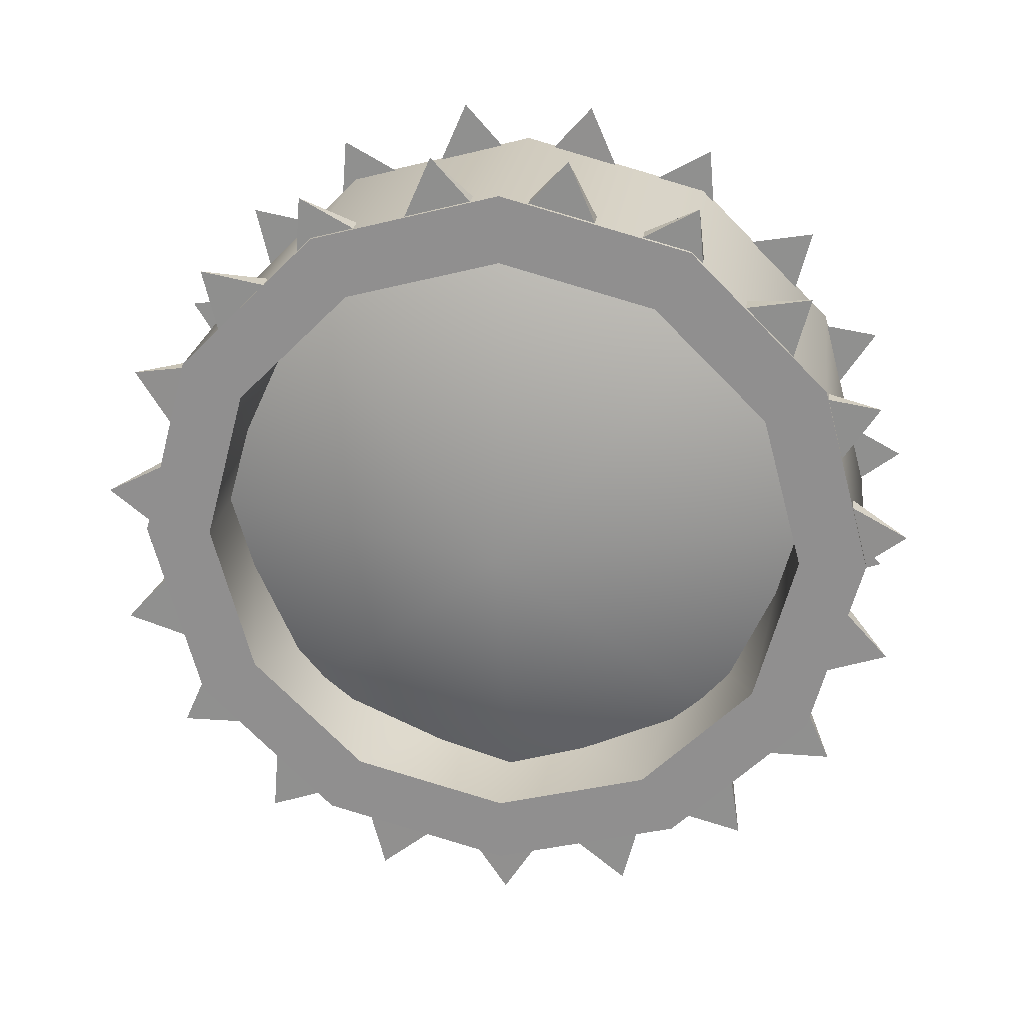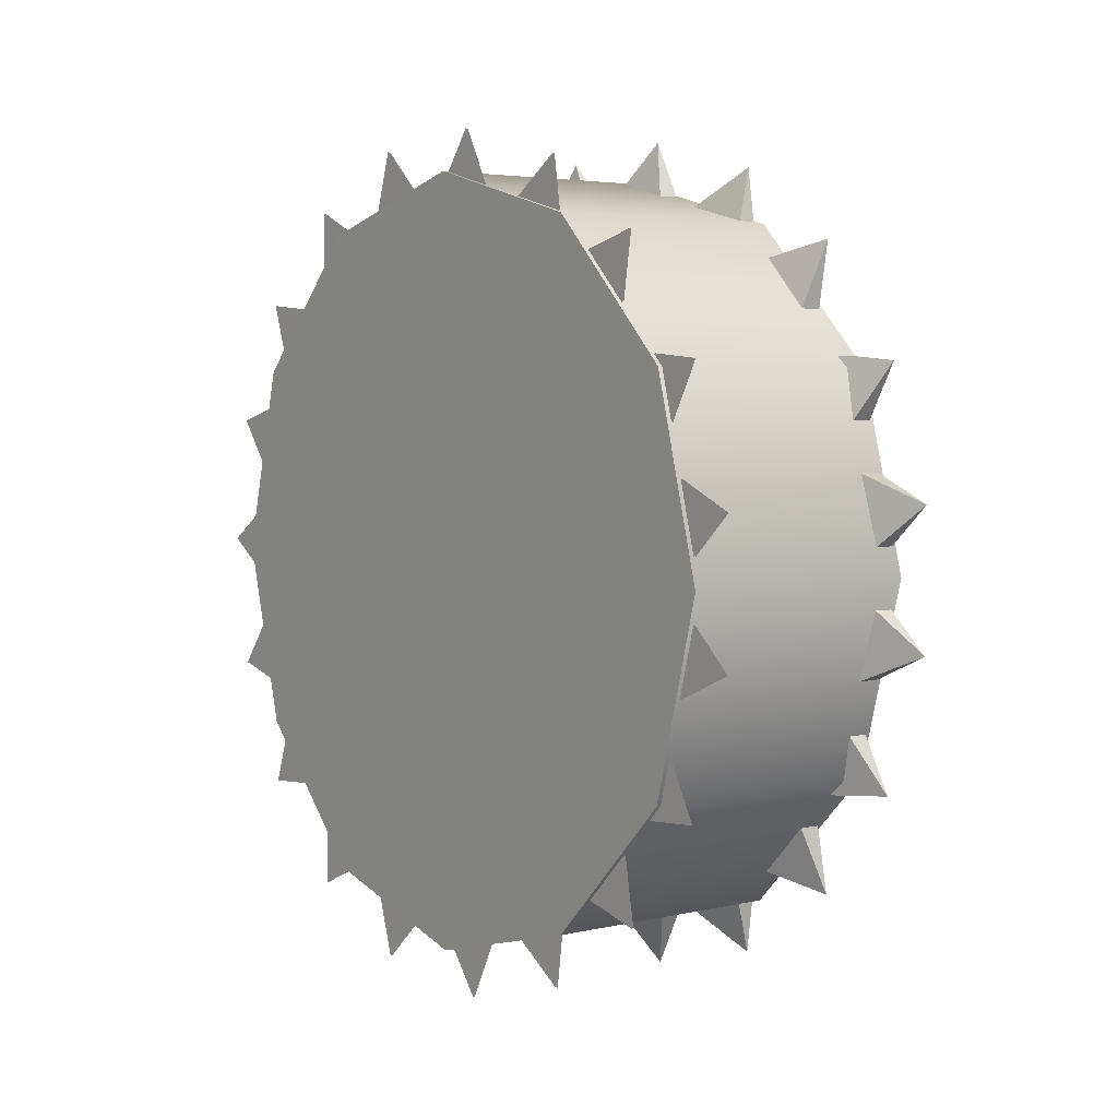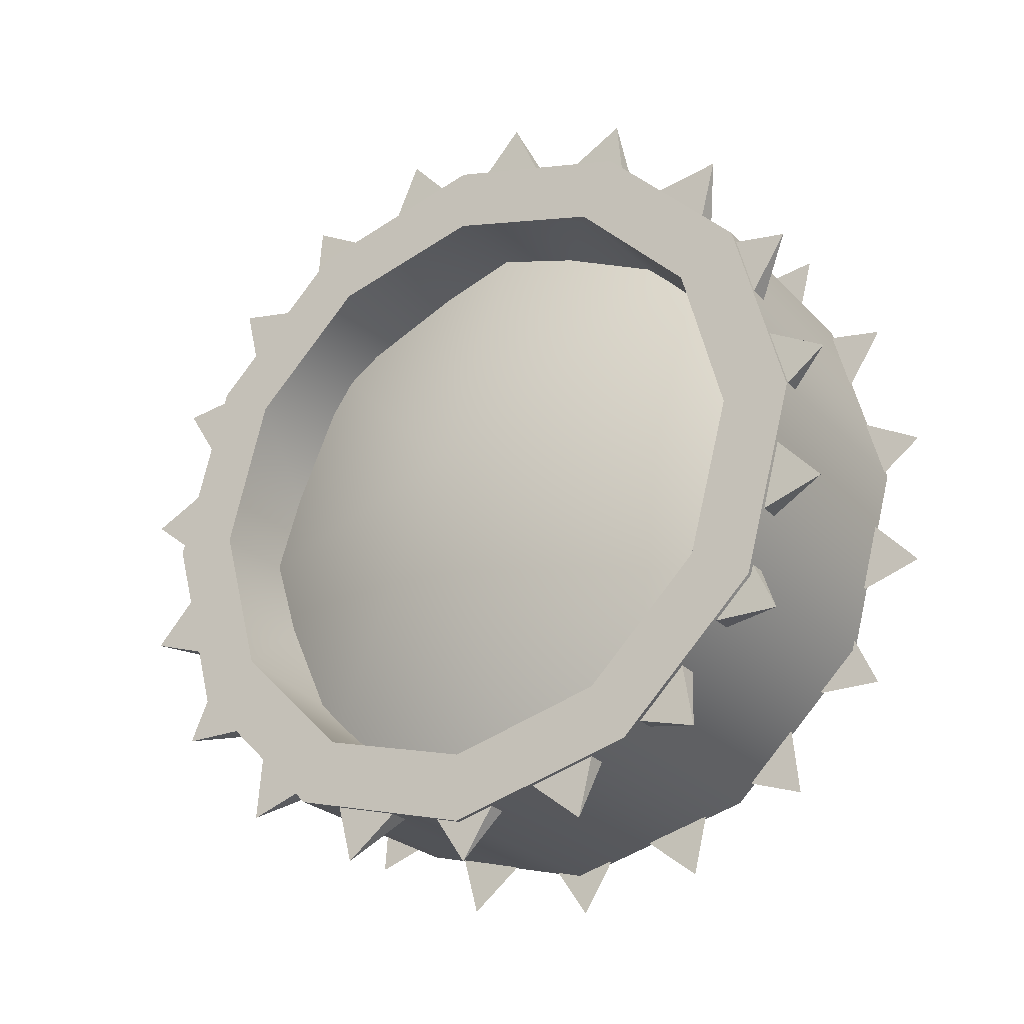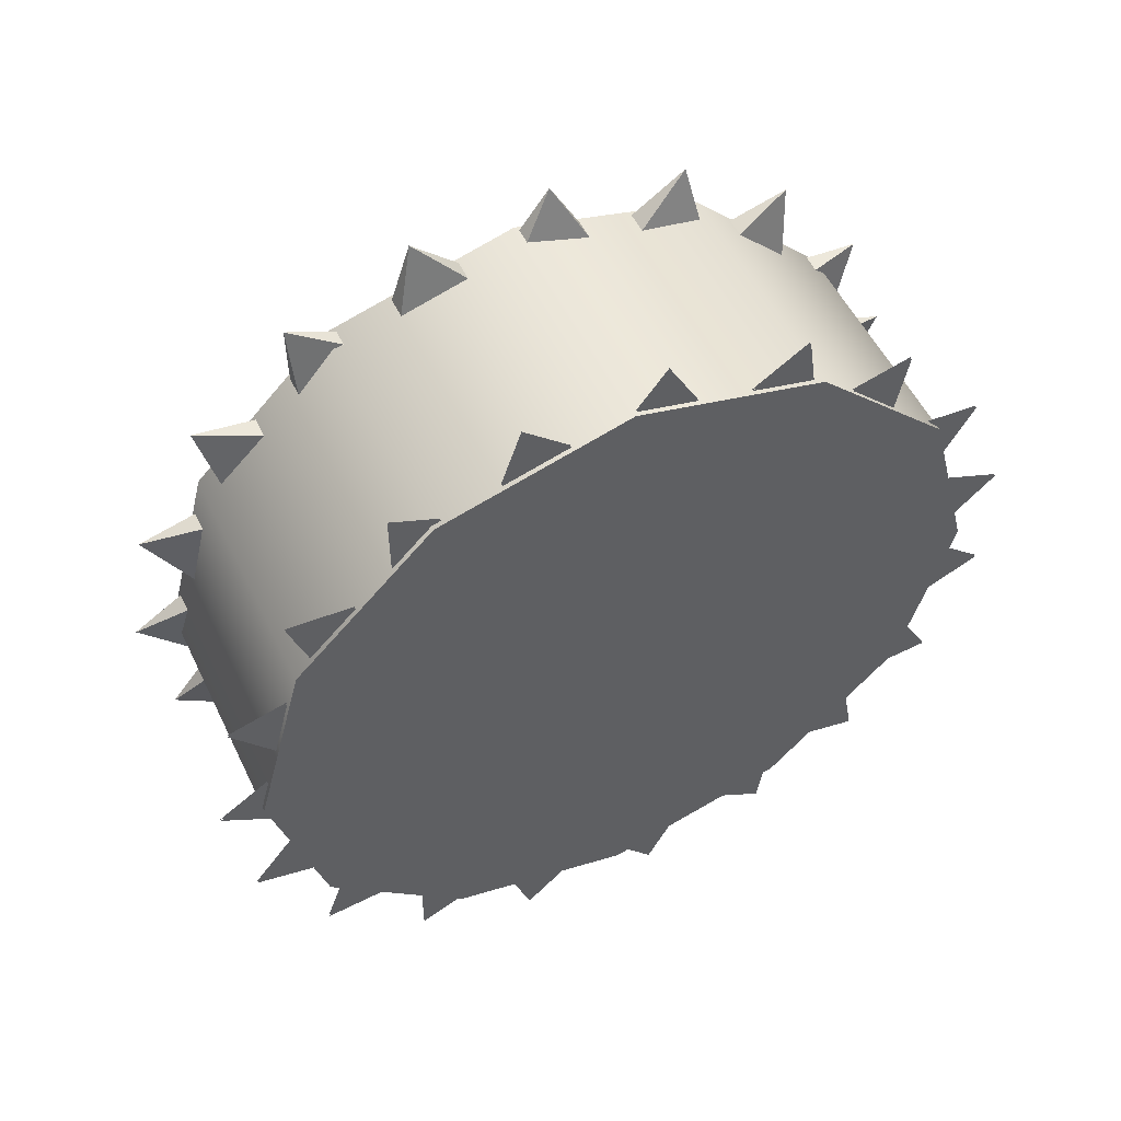
<metadata>
{"format":"obj","ext":"obj","renderer":"f3d","projection":"perspective","resolution":1024,"background":"white","views":[{"elev":23.3,"azim":-82.6,"up":"+Y"},{"elev":4.1,"azim":143.1,"up":"+Z"},{"elev":-25.0,"azim":-57.7,"up":"+Y"},{"elev":53.9,"azim":64.4,"up":"+Z"}]}
</metadata>
<code>
v -1.014 1.784 0.8357
v -1.134 1.582 0.6326
v -1.014 1.582 0.9198
v -1.014 1.381 0.8357
v -1.014 1.868 0.6326
v -1.014 1.784 0.4294
v -1.014 1.582 0.3453
v -1.014 1.381 0.4294
v -1.014 1.297 0.6326
v -0.8928 1.305 0.7939
v -1.1 1.305 0.7939
v -0.8928 1.262 0.6324
v -1.1 1.262 0.6324
v -0.8928 1.422 0.9122
v -1.1 1.422 0.9122
v -0.8928 1.582 0.9555
v -1.1 1.582 0.9555
v -0.8928 1.422 0.9122
v -1.1 1.422 0.9122
v -0.8928 1.743 0.9122
v -1.1 1.743 0.9122
v -0.8928 1.86 0.7939
v -1.1 1.86 0.7939
v -0.8928 1.903 0.6324
v -1.1 1.903 0.6324
v -0.8928 1.86 0.7939
v -1.1 1.86 0.7939
v -0.8928 1.86 0.4708
v -1.1 1.86 0.4708
v -0.8928 1.743 0.3525
v -1.1 1.743 0.3525
v -0.8928 1.582 0.3092
v -1.1 1.582 0.3092
v -0.8928 1.743 0.3525
v -1.1 1.743 0.3525
v -0.8928 1.422 0.3525
v -1.1 1.422 0.3525
v -0.8928 1.305 0.4708
v -1.1 1.305 0.4708
v -0.8928 1.305 0.4708
v -1.1 1.305 0.4708
v -0.8928 1.743 0.9122
v -0.8928 1.582 0.9555
v -0.8928 1.582 0.3092
v -0.8928 1.422 0.9122
v -0.8928 1.86 0.7939
v -0.8928 1.903 0.6324
v -0.8928 1.86 0.4708
v -0.8928 1.743 0.3525
v -0.8928 1.305 0.7939
v -0.8928 1.262 0.6324
v -0.8928 1.422 0.3525
v -0.8928 1.305 0.4708
v -1.1 1.319 0.6324
v -1.1 1.262 0.6324
v -1.1 1.355 0.7648
v -1.1 1.305 0.7939
v -1.1 1.451 0.8618
v -1.1 1.422 0.9122
v -1.1 1.582 0.8973
v -1.1 1.582 0.9555
v -1.1 1.743 0.9122
v -1.1 1.714 0.8618
v -1.1 1.86 0.7939
v -1.1 1.81 0.7648
v -1.1 1.903 0.6324
v -1.1 1.846 0.6324
v -1.1 1.81 0.4999
v -1.1 1.86 0.4708
v -1.1 1.714 0.4029
v -1.1 1.743 0.3525
v -1.1 1.582 0.3674
v -1.1 1.582 0.3092
v -1.1 1.422 0.3525
v -1.1 1.451 0.4029
v -1.1 1.305 0.4708
v -1.1 1.355 0.4999
v -1.1 1.319 0.6324
v -1.1 1.355 0.7648
v -0.929 1.319 0.6324
v -0.929 1.403 0.8133
v -1.1 1.451 0.8618
v -1.1 1.582 0.8973
v -0.929 1.582 0.8973
v -1.1 1.451 0.8618
v -0.929 1.403 0.8133
v -1.1 1.714 0.8618
v -0.929 1.762 0.8133
v -1.1 1.81 0.7648
v -1.1 1.846 0.6324
v -0.929 1.846 0.6324
v -1.1 1.81 0.7648
v -0.929 1.762 0.8133
v -1.1 1.81 0.4999
v -0.929 1.762 0.4514
v -1.1 1.714 0.4029
v -1.1 1.582 0.3674
v -0.929 1.582 0.3674
v -1.1 1.714 0.4029
v -0.929 1.762 0.4514
v -1.1 1.451 0.4029
v -0.929 1.403 0.4514
v -1.1 1.355 0.4999
v -1.1 1.355 0.4999
v -0.929 1.403 0.4514
v -1.096 1.389 0.933
v -1.076 1.444 0.9083
v -1.096 1.444 0.9083
v -1.096 1.389 0.933
v -1.096 1.39 0.8727
v -1.076 1.39 0.8727
v -1.096 1.444 0.9083
v -1.096 1.39 0.8727
v -1.096 1.389 0.933
v -1.096 1.389 0.933
v -1.076 1.39 0.8727
v -1.076 1.444 0.9083
v -1.096 1.495 0.9787
v -1.076 1.539 0.9377
v -1.096 1.539 0.9377
v -1.096 1.495 0.9787
v -1.096 1.476 0.9215
v -1.076 1.476 0.9215
v -1.096 1.539 0.9377
v -1.096 1.476 0.9215
v -1.096 1.495 0.9787
v -1.096 1.495 0.9787
v -1.076 1.476 0.9215
v -1.076 1.539 0.9377
v -1.096 1.611 0.9885
v -1.076 1.639 0.9354
v -1.096 1.639 0.9354
v -1.096 1.611 0.9885
v -1.096 1.574 0.9407
v -1.076 1.574 0.9407
v -1.096 1.611 0.9885
v -1.096 1.639 0.9354
v -1.096 1.574 0.9407
v -1.076 1.574 0.9407
v -1.076 1.639 0.9354
v -1.096 1.611 0.9885
v -1.096 1.728 0.959
v -1.076 1.737 0.8993
v -1.096 1.737 0.8993
v -1.096 1.728 0.959
v -1.096 1.678 0.9262
v -1.076 1.678 0.9262
v -1.096 1.728 0.959
v -1.096 1.737 0.8993
v -1.096 1.678 0.9262
v -1.076 1.678 0.9262
v -1.076 1.737 0.8993
v -1.096 1.728 0.959
v -1.096 1.823 0.896
v -1.076 1.813 0.8364
v -1.096 1.813 0.8364
v -1.096 1.823 0.896
v -1.096 1.765 0.8807
v -1.076 1.765 0.8807
v -1.096 1.823 0.896
v -1.096 1.813 0.8364
v -1.096 1.765 0.8807
v -1.076 1.765 0.8807
v -1.076 1.813 0.8364
v -1.096 1.823 0.896
v -1.096 1.897 0.7996
v -1.076 1.868 0.7468
v -1.096 1.868 0.7468
v -1.096 1.897 0.7996
v -1.096 1.837 0.8048
v -1.076 1.837 0.8048
v -1.096 1.897 0.7996
v -1.096 1.868 0.7468
v -1.096 1.837 0.8048
v -1.076 1.837 0.8048
v -1.076 1.868 0.7468
v -1.096 1.897 0.7996
v -1.096 1.933 0.6902
v -1.076 1.889 0.6495
v -1.096 1.889 0.6495
v -1.096 1.933 0.6902
v -1.096 1.878 0.7142
v -1.076 1.878 0.7142
v -1.096 1.933 0.6902
v -1.096 1.889 0.6495
v -1.096 1.878 0.7142
v -1.076 1.878 0.7142
v -1.076 1.889 0.6495
v -1.096 1.933 0.6902
v -1.096 1.895 0.4615
v -1.076 1.835 0.4567
v -1.096 1.835 0.4567
v -1.096 1.895 0.4615
v -1.096 1.866 0.5144
v -1.076 1.866 0.5144
v -1.096 1.835 0.4567
v -1.096 1.866 0.5144
v -1.096 1.895 0.4615
v -1.096 1.895 0.4615
v -1.076 1.866 0.5144
v -1.076 1.835 0.4567
v -1.096 1.933 0.5744
v -1.076 1.878 0.5501
v -1.096 1.878 0.5501
v -1.096 1.933 0.5744
v -1.096 1.889 0.6149
v -1.076 1.889 0.6149
v -1.096 1.878 0.5501
v -1.096 1.889 0.6149
v -1.096 1.933 0.5744
v -1.076 1.889 0.6149
v -1.076 1.878 0.5501
v -1.096 1.933 0.5744
v -1.096 1.827 0.3725
v -1.076 1.769 0.3866
v -1.096 1.769 0.3866
v -1.096 1.827 0.3725
v -1.096 1.816 0.4318
v -1.076 1.816 0.4318
v -1.096 1.769 0.3866
v -1.096 1.816 0.4318
v -1.096 1.827 0.3725
v -1.096 1.827 0.3725
v -1.076 1.816 0.4318
v -1.076 1.769 0.3866
v -1.096 1.732 0.3075
v -1.076 1.681 0.3396
v -1.096 1.681 0.3396
v -1.096 1.732 0.3075
v -1.096 1.74 0.3672
v -1.076 1.74 0.3672
v -1.096 1.681 0.3396
v -1.096 1.74 0.3672
v -1.096 1.732 0.3075
v -1.096 1.732 0.3075
v -1.076 1.74 0.3672
v -1.076 1.681 0.3396
v -1.096 1.618 0.2761
v -1.076 1.58 0.3232
v -1.096 1.58 0.3232
v -1.096 1.618 0.2761
v -1.096 1.645 0.3297
v -1.076 1.645 0.3297
v -1.096 1.618 0.2761
v -1.096 1.58 0.3232
v -1.096 1.645 0.3297
v -1.076 1.645 0.3297
v -1.076 1.58 0.3232
v -1.096 1.618 0.2761
v -1.096 1.492 0.2862
v -1.076 1.473 0.3435
v -1.096 1.473 0.3435
v -1.096 1.492 0.2862
v -1.096 1.536 0.3268
v -1.076 1.536 0.3268
v -1.096 1.492 0.2862
v -1.096 1.473 0.3435
v -1.096 1.536 0.3268
v -1.076 1.536 0.3268
v -1.076 1.473 0.3435
v -1.096 1.492 0.2862
v -1.096 1.387 0.3333
v -1.076 1.387 0.3937
v -1.096 1.387 0.3937
v -1.096 1.387 0.3333
v -1.096 1.442 0.3577
v -1.076 1.442 0.3577
v -1.096 1.387 0.3333
v -1.096 1.387 0.3937
v -1.096 1.442 0.3577
v -1.076 1.442 0.3577
v -1.076 1.387 0.3937
v -1.096 1.387 0.3333
v -1.096 1.3 0.4147
v -1.076 1.32 0.4716
v -1.096 1.32 0.4716
v -1.096 1.3 0.4147
v -1.096 1.36 0.4195
v -1.076 1.36 0.4195
v -1.096 1.3 0.4147
v -1.096 1.32 0.4716
v -1.096 1.36 0.4195
v -1.076 1.36 0.4195
v -1.076 1.32 0.4716
v -1.096 1.3 0.4147
v -1.096 1.245 0.5205
v -1.076 1.282 0.5676
v -1.096 1.282 0.5676
v -1.096 1.245 0.5205
v -1.096 1.303 0.5053
v -1.076 1.303 0.5053
v -1.096 1.245 0.5205
v -1.096 1.282 0.5676
v -1.096 1.303 0.5053
v -1.076 1.303 0.5053
v -1.076 1.282 0.5676
v -1.096 1.245 0.5205
v -1.096 1.227 0.6371
v -1.076 1.278 0.6694
v -1.096 1.278 0.6694
v -1.096 1.227 0.6371
v -1.096 1.277 0.6038
v -1.076 1.277 0.6038
v -1.076 1.277 0.6038
v -1.076 1.278 0.6694
v -1.096 1.227 0.6371
v -1.096 1.227 0.6371
v -1.096 1.278 0.6694
v -1.096 1.277 0.6038
v -1.096 1.246 0.7489
v -1.076 1.305 0.7635
v -1.096 1.305 0.7635
v -1.096 1.246 0.7489
v -1.096 1.283 0.7015
v -1.076 1.283 0.7015
v -1.096 1.305 0.7635
v -1.096 1.283 0.7015
v -1.096 1.246 0.7489
v -1.096 1.246 0.7489
v -1.076 1.283 0.7015
v -1.076 1.305 0.7635
v -1.096 1.305 0.8556
v -1.076 1.364 0.8462
v -1.096 1.364 0.8462
v -1.096 1.305 0.8556
v -1.096 1.32 0.7975
v -1.076 1.32 0.7975
v -1.096 1.364 0.8462
v -1.096 1.32 0.7975
v -1.096 1.305 0.8556
v -1.096 1.305 0.8556
v -1.076 1.32 0.7975
v -1.076 1.364 0.8462
v -0.8964 1.389 0.933
v -0.8966 1.39 0.8727
v -0.8966 1.444 0.9083
v -0.8964 1.303 0.854
v -0.8966 1.323 0.797
v -0.8966 1.363 0.8485
v -0.8964 1.246 0.7489
v -0.8966 1.283 0.7015
v -0.8966 1.305 0.7635
v -0.8964 1.227 0.6371
v -0.8966 1.277 0.6038
v -0.8966 1.278 0.6694
v -0.8964 1.245 0.5205
v -0.8966 1.303 0.5053
v -0.8966 1.282 0.5676
v -0.8964 1.3 0.4147
v -0.8966 1.36 0.4195
v -0.8966 1.32 0.4716
v -0.8964 1.387 0.3333
v -0.8966 1.442 0.3577
v -0.8966 1.387 0.3937
v -0.8964 1.492 0.2862
v -0.8966 1.536 0.3268
v -0.8966 1.473 0.3435
v -0.8964 1.618 0.2761
v -0.8966 1.645 0.3297
v -0.8966 1.58 0.3232
v -0.8964 1.732 0.3075
v -0.8966 1.74 0.3672
v -0.8966 1.681 0.3396
v -0.8964 1.827 0.3725
v -0.8966 1.769 0.3866
v -0.8966 1.816 0.4318
v -0.8964 1.895 0.4615
v -0.8966 1.866 0.5144
v -0.8966 1.835 0.4567
v -0.8964 1.933 0.5744
v -0.8966 1.889 0.6149
v -0.8966 1.878 0.5501
v -0.8964 1.933 0.6902
v -0.8966 1.878 0.7142
v -0.8966 1.889 0.6495
v -0.8964 1.897 0.7996
v -0.8966 1.837 0.8048
v -0.8966 1.868 0.7468
v -0.8964 1.823 0.896
v -0.8966 1.765 0.8807
v -0.8966 1.813 0.8364
v -0.8964 1.728 0.959
v -0.8966 1.678 0.9262
v -0.8966 1.737 0.8993
v -0.8964 1.611 0.9885
v -0.8966 1.574 0.9407
v -0.8966 1.639 0.9354
v -0.8964 1.495 0.9787
v -0.8966 1.476 0.9215
v -0.8966 1.539 0.9377
v -0.8978 1.389 0.933
v -0.898 1.444 0.9084
v -0.898 1.389 0.8727
v -0.8978 1.303 0.854
v -0.898 1.363 0.8486
v -0.898 1.323 0.797
v -0.8978 1.246 0.7489
v -0.898 1.305 0.7635
v -0.898 1.283 0.7015
v -0.8978 1.227 0.6371
v -0.898 1.278 0.6694
v -0.898 1.277 0.6038
v -0.8978 1.245 0.5205
v -0.898 1.282 0.5676
v -0.898 1.303 0.5052
v -0.8978 1.3 0.4147
v -0.898 1.32 0.4716
v -0.898 1.36 0.4195
v -0.8978 1.387 0.3333
v -0.898 1.387 0.3937
v -0.898 1.442 0.3577
v -0.8978 1.492 0.2861
v -0.898 1.473 0.3435
v -0.898 1.536 0.3268
v -0.8978 1.618 0.2761
v -0.898 1.58 0.3232
v -0.898 1.645 0.3297
v -0.8978 1.732 0.3075
v -0.898 1.681 0.3396
v -0.898 1.74 0.3672
v -0.8978 1.827 0.3725
v -0.898 1.816 0.4318
v -0.898 1.769 0.3866
v -0.8978 1.895 0.4615
v -0.898 1.835 0.4567
v -0.898 1.866 0.5144
v -0.8978 1.933 0.5744
v -0.898 1.878 0.5501
v -0.898 1.889 0.6149
v -0.8978 1.933 0.6902
v -0.898 1.889 0.6495
v -0.898 1.879 0.7142
v -0.8978 1.897 0.7996
v -0.898 1.868 0.7468
v -0.898 1.837 0.8048
v -0.8978 1.823 0.896
v -0.898 1.813 0.8364
v -0.898 1.765 0.8807
v -0.8978 1.728 0.959
v -0.898 1.737 0.8993
v -0.898 1.678 0.9262
v -0.8978 1.611 0.9886
v -0.898 1.639 0.9354
v -0.898 1.574 0.9407
v -0.8978 1.495 0.9787
v -0.898 1.539 0.9377
v -0.898 1.476 0.9215
v -0.8978 1.389 0.933
v -0.898 1.389 0.8727
v -0.898 1.444 0.9084
v -0.8978 1.303 0.854
v -0.898 1.323 0.797
v -0.898 1.363 0.8486
v -0.8978 1.227 0.6371
v -0.898 1.277 0.6038
v -0.898 1.278 0.6694
v -0.8978 1.245 0.5205
v -0.898 1.303 0.5052
v -0.898 1.282 0.5676
v -0.8978 1.3 0.4147
v -0.898 1.36 0.4195
v -0.898 1.32 0.4716
v -0.8978 1.387 0.3333
v -0.898 1.442 0.3577
v -0.898 1.387 0.3937
v -0.8978 1.492 0.2861
v -0.898 1.536 0.3268
v -0.898 1.473 0.3435
v -0.8978 1.618 0.2761
v -0.898 1.645 0.3297
v -0.898 1.58 0.3232
v -0.8978 1.732 0.3075
v -0.898 1.74 0.3672
v -0.898 1.681 0.3396
v -0.8978 1.895 0.4615
v -0.898 1.866 0.5144
v -0.898 1.835 0.4567
v -0.8978 1.933 0.5744
v -0.898 1.889 0.6149
v -0.898 1.878 0.5501
v -0.8978 1.933 0.6902
v -0.898 1.879 0.7142
v -0.898 1.889 0.6495
v -0.8978 1.897 0.7996
v -0.898 1.837 0.8048
v -0.898 1.868 0.7468
v -0.8978 1.823 0.896
v -0.898 1.765 0.8807
v -0.898 1.813 0.8364
v -0.8978 1.728 0.959
v -0.898 1.678 0.9262
v -0.898 1.737 0.8993
v -0.8978 1.611 0.9886
v -0.898 1.574 0.9407
v -0.898 1.639 0.9354
v -0.8978 1.495 0.9787
v -0.898 1.476 0.9215
v -0.898 1.539 0.9377
v -0.8928 1.582 0.9555
v -0.8928 1.582 0.3092
g group_9_140627863934224
f 1 2 3
f 2 4 3
f 1 5 2
f 5 6 2
f 6 7 2
f 7 8 2
f 8 9 2
f 9 4 2
f 10 11 12
f 11 13 12
f 14 15 10
f 15 11 10
f 16 17 18
f 17 19 18
f 20 21 16
f 21 17 16
f 22 23 20
f 23 21 20
f 24 25 26
f 25 27 26
f 28 29 24
f 29 25 24
f 30 31 28
f 31 29 28
f 32 33 34
f 33 35 34
f 36 37 32
f 37 33 32
f 38 39 36
f 39 37 36
f 12 13 40
f 13 41 40
f 42 43 44
f 499 45 500
f 42 44 46
f 44 47 46
f 47 44 48
f 44 49 48
f 45 50 500
f 50 51 500
f 51 52 500
f 52 51 53
f 54 55 56
f 55 57 56
f 56 57 58
f 57 59 58
f 58 59 60
f 59 61 60
f 61 62 60
f 62 63 60
f 62 64 63
f 64 65 63
f 64 66 65
f 66 67 65
f 67 66 68
f 66 69 68
f 68 69 70
f 69 71 70
f 70 71 72
f 71 73 72
f 73 74 72
f 74 75 72
f 74 76 75
f 76 77 75
f 76 55 77
f 55 54 77
f 78 79 80
f 79 81 80
f 82 81 79
f 83 84 85
f 84 86 85
f 83 87 84
f 87 88 84
f 89 88 87
f 90 91 92
f 91 93 92
f 90 94 91
f 94 95 91
f 96 95 94
f 97 98 99
f 98 100 99
f 97 101 98
f 101 102 98
f 103 102 101
f 78 80 104
f 80 105 104
f 106 107 108
f 109 110 111
f 112 113 114
f 115 116 117
f 118 119 120
f 121 122 123
f 124 125 126
f 127 128 129
f 130 131 132
f 133 134 135
f 136 137 138
f 139 140 141
f 142 143 144
f 145 146 147
f 148 149 150
f 151 152 153
f 154 155 156
f 157 158 159
f 160 161 162
f 163 164 165
f 166 167 168
f 169 170 171
f 172 173 174
f 175 176 177
f 178 179 180
f 181 182 183
f 184 185 186
f 187 188 189
f 190 191 192
f 193 194 195
f 196 197 198
f 199 200 201
f 202 203 204
f 205 206 207
f 208 209 210
f 211 212 213
f 214 215 216
f 217 218 219
f 220 221 222
f 223 224 225
f 226 227 228
f 229 230 231
f 232 233 234
f 235 236 237
f 238 239 240
f 241 242 243
f 244 245 246
f 247 248 249
f 250 251 252
f 253 254 255
f 256 257 258
f 259 260 261
f 262 263 264
f 265 266 267
f 268 269 270
f 271 272 273
f 274 275 276
f 277 278 279
f 280 281 282
f 283 284 285
f 286 287 288
f 289 290 291
f 292 293 294
f 295 296 297
f 298 299 300
f 301 302 303
f 304 305 306
f 307 308 309
f 310 311 312
f 313 314 315
f 316 317 318
f 319 320 321
f 322 323 324
f 325 326 327
f 328 329 330
f 331 332 333
f 334 335 336
f 337 338 339
f 340 341 342
f 343 344 345
f 346 347 348
f 349 350 351
f 352 353 354
f 355 356 357
f 358 359 360
f 361 362 363
f 364 365 366
f 367 368 369
f 370 371 372
f 373 374 375
f 376 377 378
f 379 380 381
f 382 383 384
f 385 386 387
f 388 389 390
f 391 392 393
f 394 395 396
f 397 398 399
f 400 401 402
f 403 404 405
f 406 407 408
f 409 410 411
f 412 413 414
f 415 416 417
f 418 419 420
f 421 422 423
f 424 425 426
f 427 428 429
f 430 431 432
f 433 434 435
f 436 437 438
f 439 440 441
f 442 443 444
f 445 446 447
f 448 449 450
f 451 452 453
f 397 398 399
f 454 455 456
f 457 458 459
f 460 461 462
f 463 464 465
f 466 467 468
f 469 470 471
f 472 473 474
f 421 422 423
f 475 476 477
f 478 479 480
f 481 482 483
f 484 485 486
f 487 488 489
f 490 491 492
f 493 494 495
f 496 497 498

</code>
